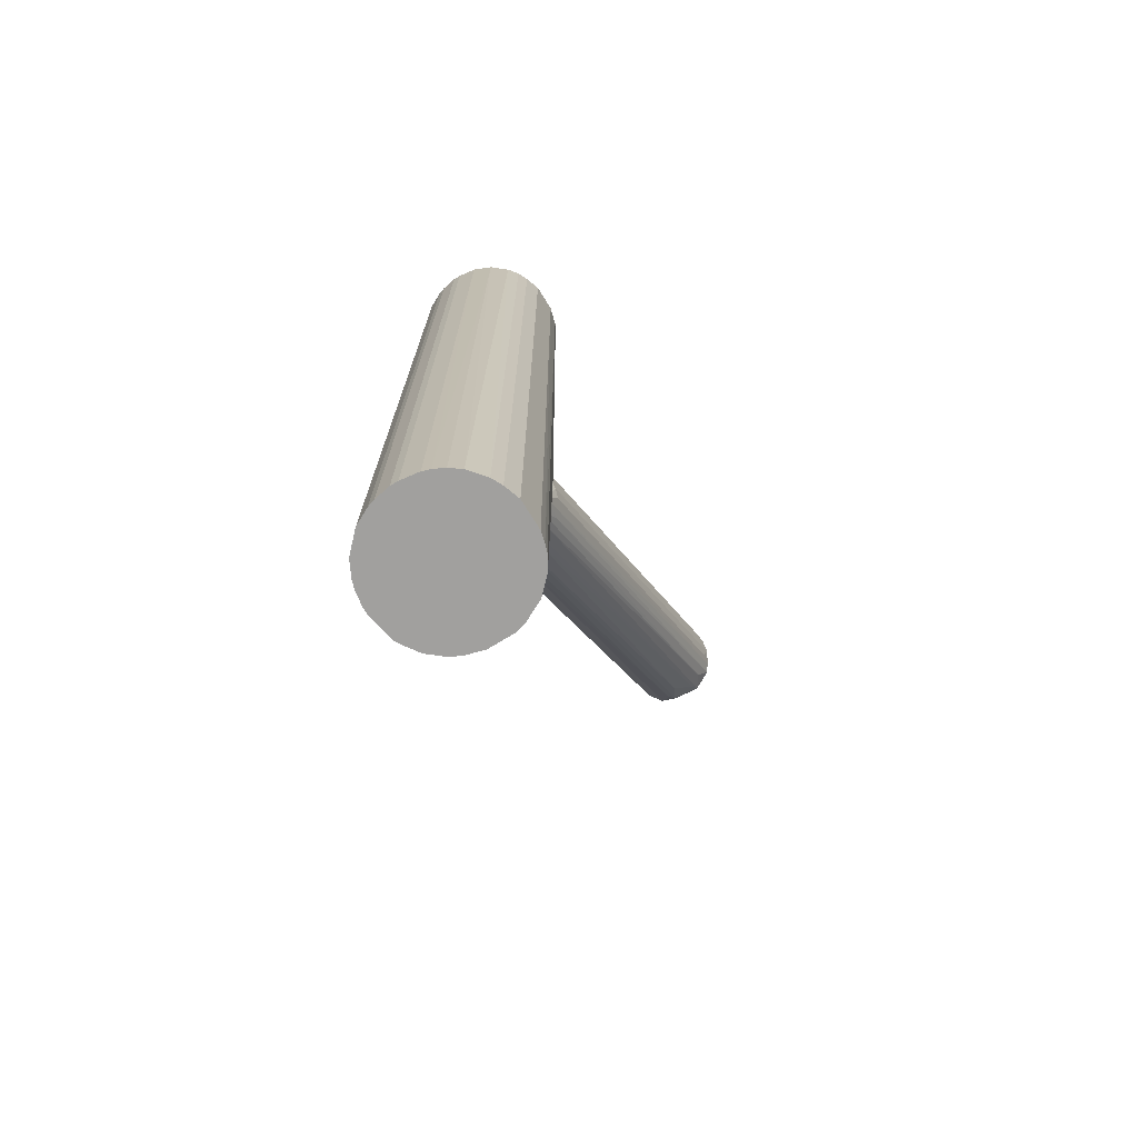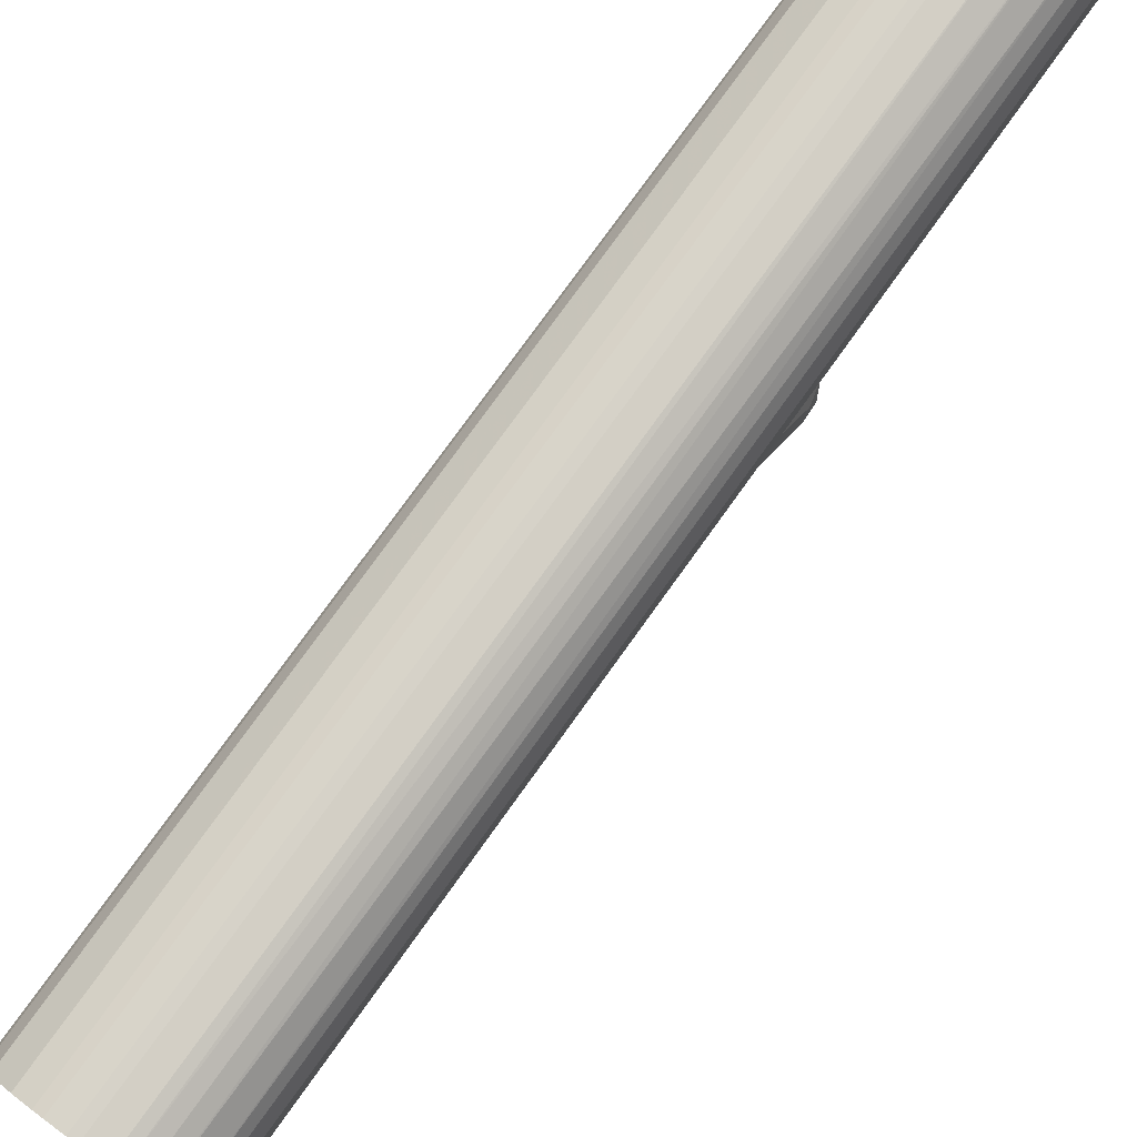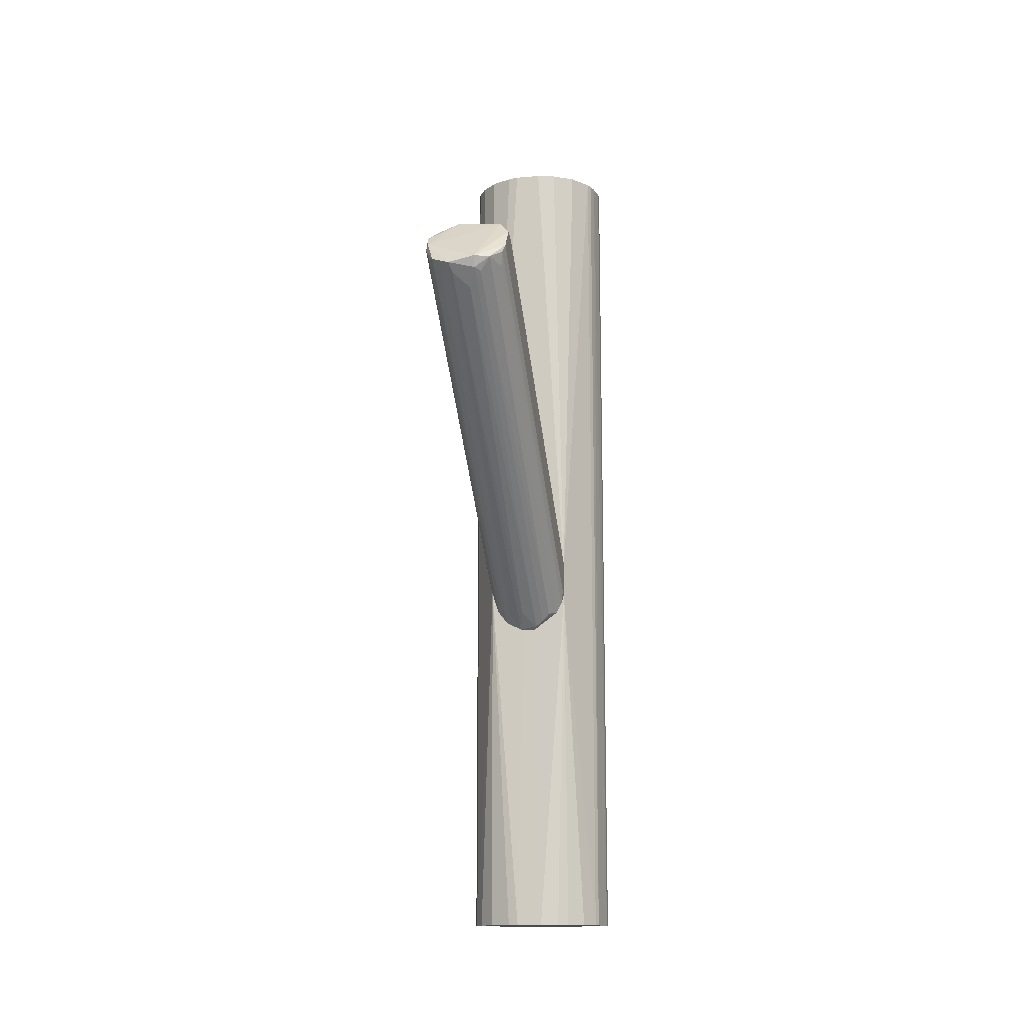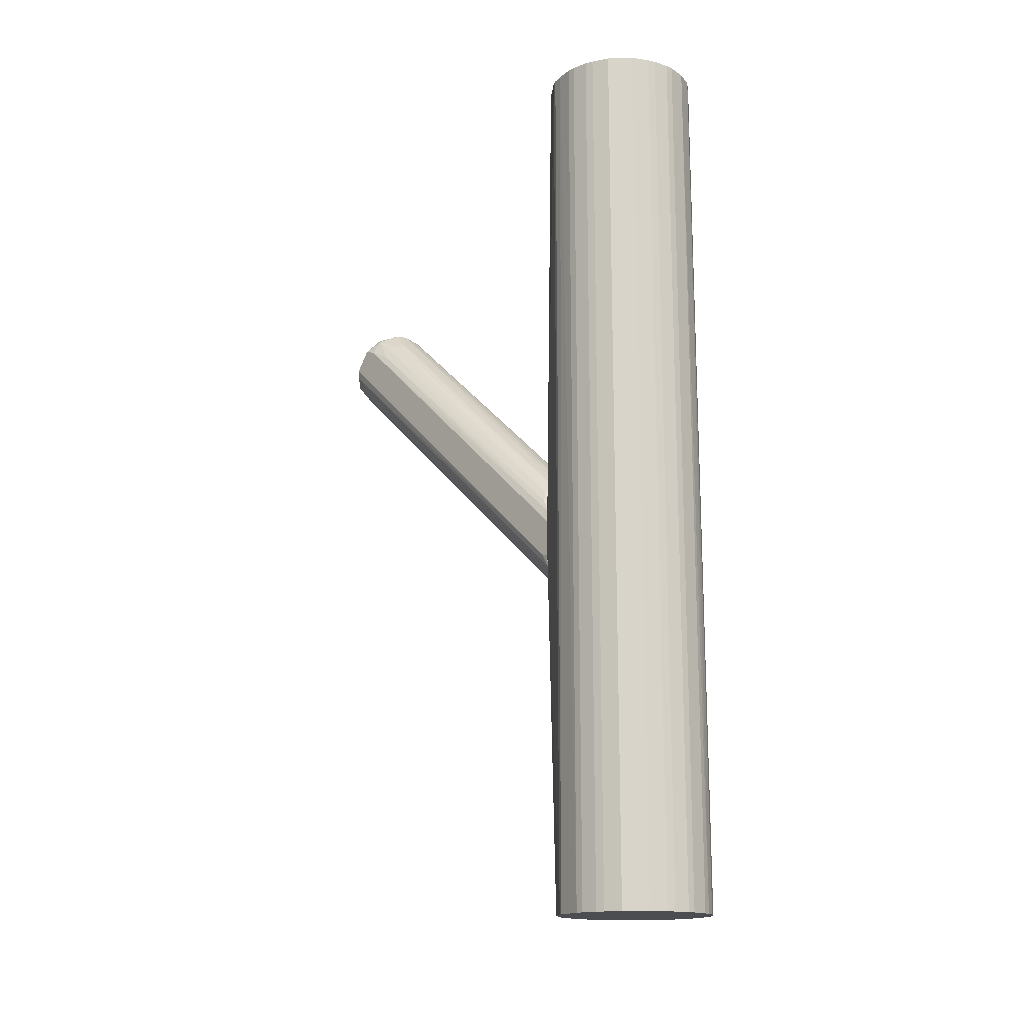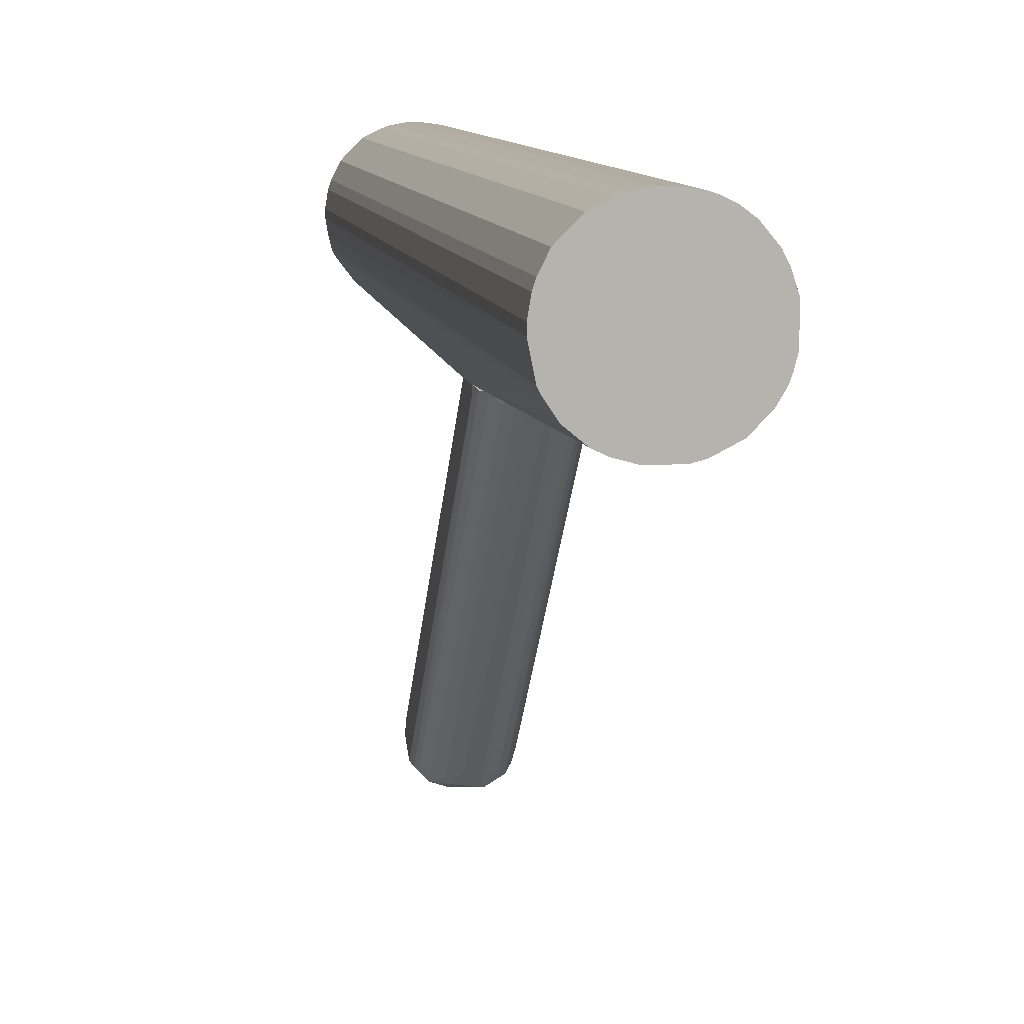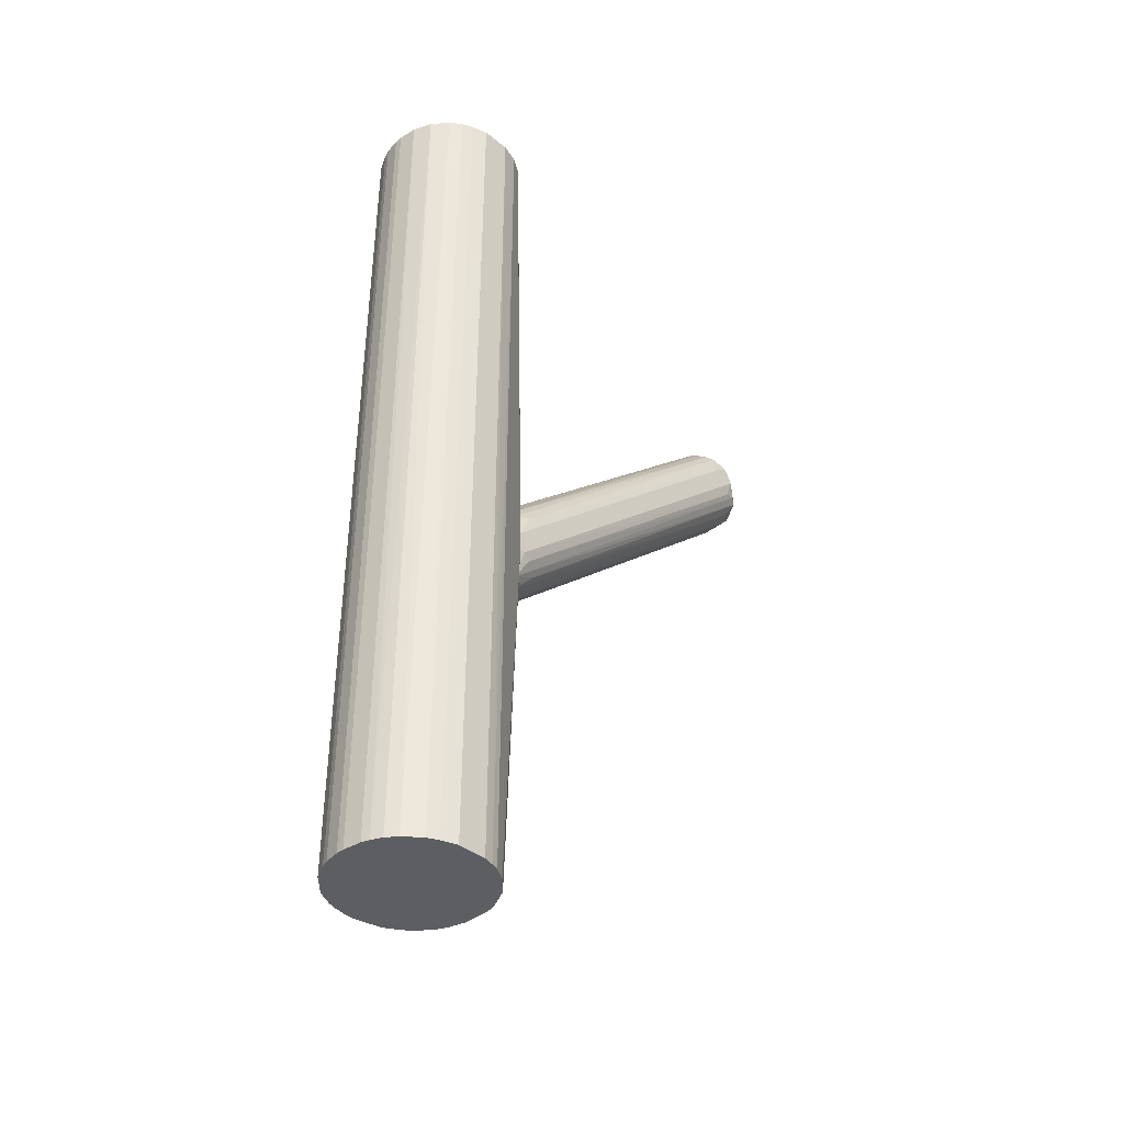
<metadata>
{"format":"obj","ext":"obj","renderer":"f3d","projection":"perspective","resolution":1024,"background":"white","views":[{"elev":-71.8,"azim":-148.4,"up":"+Z"},{"elev":77.6,"azim":-144.3,"up":"+Y"},{"elev":-13.6,"azim":11.5,"up":"+Z"},{"elev":-16.0,"azim":137.7,"up":"+Z"},{"elev":9.9,"azim":169.5,"up":"+Y"},{"elev":-39.4,"azim":-135.2,"up":"+Z"}]}
</metadata>
<code>
o convex_0
v 0.01685 0.1127 -0.002905
v -0.01559 -0.2826 0.2241
v -0.01264 -0.2737 0.2153
v -0.0392 0.1097 -0.1061
v -0.04214 -0.2324 0.2802
v 0.04635 -0.262 0.2478
v 0.03749 0.1097 -0.1091
v 0.03749 -0.2266 0.2831
v -0.0392 0.1127 -0.02357
v 0.04635 0.1127 -0.04419
v -0.009691 -0.2059 0.2861
v -0.04805 -0.256 0.2507
v -0.009691 0.1097 -0.1298
v 0.01979 -0.2708 0.2153
v -0.04805 0.1127 -0.05305
v -0.01854 0.1127 -0.002905
v -0.03624 -0.2737 0.233
v 0.01094 0.1067 -0.1268
v 0.0139 -0.2177 0.2949
v 0.04635 -0.2442 0.2714
v 0.04635 0.1127 -0.08551
v 0.03454 0.09784 -0.002905
v -0.02739 -0.2059 0.2773
v -0.02739 0.1097 -0.1209
v 0.03159 -0.2767 0.23
v -0.04509 0.09784 -0.08256
v -0.04805 -0.2472 0.2684
v 0.002099 0.1038 0.008903
v 0.02865 0.1008 -0.112
v 0.02865 -0.197 0.2684
v 0.005046 -0.259 0.2005
v 0.04339 -0.2649 0.2389
v -0.04805 0.1127 -0.07666
v 0.0139 -0.2826 0.23
v 0.04339 -0.2059 0.2536
v -0.01559 -0.2236 0.2949
v -0.04509 -0.2501 0.23
v -0.04509 0.09494 -0.02062
v 0.04339 0.1097 -0.09732
v -0.03329 0.1127 -0.01471
v 0.04044 0.1008 -0.01471
v 0.007994 0.1127 -0.1298
v -0.02739 -0.2649 0.2153
v -0.03624 -0.2236 0.2832
v 0.02275 0.1067 6e-06
v 0.002099 -0.2148 0.2949
v -0.02149 0.09494 -0.112
v 0.03454 -0.2324 0.2861
v -0.04509 -0.259 0.2566
v -0.04805 -0.2295 0.2566
v 0.04044 -0.256 0.2241
v 0.01979 0.1038 -0.1209
v -0.02149 -0.2177 0.292
v 0.01094 0.02707 0.07675
v -0.009691 0.1127 4.7e-05
v -0.003796 0.08902 -0.112
v 0.01979 -0.2 0.2772
v 0.04635 -0.2295 0.2655
v 0.04339 0.1127 -0.03238
v 0.0139 -0.2767 0.2182
v 0.04635 0.1038 -0.08256
v -0.03329 0.0802 -0.08847
v -0.04805 0.1067 -0.07666
v -0.04214 -0.2649 0.2359
f 37 26 64
f 9 1 10
f 3 2 13
f 9 10 15
f 1 9 16
f 6 10 20
f 10 6 21
f 15 10 21
f 15 12 27
f 7 25 29
f 25 14 29
f 19 8 30
f 8 22 30
f 2 3 31
f 6 25 32
f 12 15 33
f 15 21 33
f 24 4 33
f 6 20 34
f 25 6 34
f 5 27 36
f 5 9 38
f 9 15 38
f 7 21 39
f 16 9 40
f 23 16 40
f 22 8 41
f 8 35 41
f 18 13 42
f 21 7 42
f 13 24 42
f 33 21 42
f 24 33 42
f 2 17 43
f 9 5 44
f 40 9 44
f 23 40 44
f 30 22 45
f 28 11 46
f 36 19 46
f 13 2 47
f 24 13 47
f 2 43 47
f 43 24 47
f 8 19 48
f 20 8 48
f 34 20 48
f 19 36 48
f 48 36 49
f 17 2 49
f 12 17 49
f 27 12 49
f 2 34 49
f 36 27 49
f 34 48 49
f 27 5 50
f 15 27 50
f 5 38 50
f 38 15 50
f 25 7 51
f 32 25 51
f 7 39 51
f 39 32 51
f 7 29 52
f 29 14 52
f 18 42 52
f 42 7 52
f 11 16 53
f 16 23 53
f 5 36 53
f 44 5 53
f 23 44 53
f 46 11 53
f 36 46 53
f 1 28 54
f 45 1 54
f 28 46 54
f 46 19 54
f 1 16 55
f 16 11 55
f 28 1 55
f 11 28 55
f 3 13 56
f 13 18 56
f 31 3 56
f 18 31 56
f 19 30 57
f 30 45 57
f 45 54 57
f 54 19 57
f 20 10 58
f 8 20 58
f 35 8 58
f 35 58 59
f 10 1 59
f 22 41 59
f 41 35 59
f 1 45 59
f 45 22 59
f 58 10 59
f 14 25 60
f 2 31 60
f 31 18 60
f 34 2 60
f 25 34 60
f 52 14 60
f 18 52 60
f 21 6 61
f 6 32 61
f 39 21 61
f 32 39 61
f 17 4 62
f 4 24 62
f 43 17 62
f 24 43 62
f 4 26 63
f 12 33 63
f 33 4 63
f 37 12 63
f 26 37 63
f 4 17 64
f 17 12 64
f 26 4 64
f 12 37 64
o convex_1
v 0.02275 0.2808 0.5015
v -0.006731 0.1127 -0.1327
v 0.005037 0.1127 -0.1327
v 0.005037 0.2838 -0.5015
v -0.08345 0.2159 0.5015
v 0.07879 0.1658 0.5015
v 0.0847 0.2041 -0.5015
v -0.08048 0.1717 -0.5015
v -0.05099 0.1304 0.5015
v 0.04635 0.1274 -0.5015
v -0.05688 0.2631 -0.5015
v 0.06993 0.2483 0.5015
v -0.04508 0.2719 0.5015
v 0.03455 0.1215 0.5015
v 0.04929 0.269 -0.5015
v -0.05099 0.1304 -0.5015
v -0.04804 0.1127 -0.05301
v -0.07754 0.1628 0.5015
v 0.04635 0.1127 -0.08836
v 0.07879 0.1658 -0.5015
v -0.08345 0.2159 -0.5015
v -0.01559 0.1156 -0.5015
v -0.01559 0.1156 0.5015
v 0.0847 0.2041 0.5015
v -0.07164 0.2454 0.5015
v 0.07879 0.2306 -0.5015
v -0.02444 0.2808 0.5015
v -0.03329 0.2778 -0.5015
v 0.04929 0.269 0.5015
v -0.08345 0.1835 0.5015
v 0.05815 0.1363 0.5015
v -0.07164 0.2454 -0.5015
v 0.06993 0.2483 -0.5015
v -0.06868 0.1481 -0.5015
v 0.08173 0.2218 0.5015
v 0.03159 0.2778 -0.5015
v 0.01389 0.1156 -0.5015
v 0.005037 0.2838 0.5015
v 0.01389 0.1156 0.5015
v 0.0847 0.1953 -0.5015
v -0.08345 0.1835 -0.5015
v -0.06279 0.2572 0.5015
v 0.06404 0.1422 -0.5015
v -0.003785 0.2838 -0.5015
v -0.07754 0.2336 -0.5015
v 0.08173 0.1776 0.5015
v -0.06868 0.1481 0.5015
v 0.07584 0.1599 0.5015
v -0.07754 0.1628 -0.5015
v 0.04635 0.1127 -0.04703
v 0.07584 0.1599 -0.5015
v -0.02739 0.1186 0.5015
v -0.04508 0.2719 -0.5015
v -0.07754 0.2336 0.5015
v -0.02444 0.2808 -0.5015
v -0.02739 0.1186 -0.5015
v 0.07879 0.2306 0.5015
v 0.02275 0.2808 -0.5015
v -0.003785 0.2838 0.5015
v 0.0847 0.1953 0.5015
v 0.08173 0.2218 -0.5015
v 0.03159 0.2778 0.5015
v -0.04804 0.1127 -0.07962
v 0.03455 0.1215 -0.5015
f 101 74 128
f 65 69 70
f 68 71 72
f 70 69 73
f 72 71 74
f 68 72 75
f 65 70 76
f 69 65 77
f 70 73 78
f 71 68 79
f 72 74 80
f 66 67 81
f 73 69 82
f 74 71 84
f 75 72 85
f 67 66 86
f 80 74 86
f 78 73 87
f 76 70 88
f 69 77 89
f 71 79 90
f 77 65 91
f 77 91 92
f 68 75 92
f 65 76 93
f 76 79 93
f 82 69 94
f 72 82 94
f 69 85 94
f 70 78 95
f 75 85 96
f 79 76 97
f 90 79 97
f 76 90 97
f 72 80 98
f 88 71 99
f 76 88 99
f 79 68 100
f 93 79 100
f 83 67 101
f 67 86 101
f 86 74 101
f 65 68 102
f 91 65 102
f 78 87 103
f 84 71 104
f 71 88 104
f 85 72 105
f 72 94 105
f 94 85 105
f 77 75 106
f 89 77 106
f 75 96 106
f 96 89 106
f 83 74 107
f 74 84 107
f 68 92 108
f 102 68 108
f 85 69 109
f 96 85 109
f 89 96 109
f 70 84 110
f 88 70 110
f 84 104 110
f 81 73 111
f 73 82 111
f 82 81 111
f 84 70 112
f 70 95 112
f 82 72 113
f 81 82 113
f 72 98 113
f 81 67 114
f 67 83 114
f 87 81 114
f 95 78 114
f 78 103 114
f 103 87 114
f 83 112 114
f 112 95 114
f 83 107 115
f 107 84 115
f 84 112 115
f 112 83 115
f 73 81 116
f 87 73 116
f 81 87 116
f 75 77 117
f 77 92 117
f 92 75 117
f 69 89 118
f 109 69 118
f 89 109 118
f 92 91 119
f 91 108 119
f 108 92 119
f 80 86 120
f 90 76 121
f 76 99 121
f 99 90 121
f 68 65 122
f 65 100 122
f 100 68 122
f 91 102 123
f 108 91 123
f 102 108 123
f 104 88 124
f 88 110 124
f 110 104 124
f 71 90 125
f 99 71 125
f 90 99 125
f 65 93 126
f 100 65 126
f 93 100 126
f 66 81 127
f 86 66 127
f 98 80 127
f 81 113 127
f 113 98 127
f 80 120 127
f 120 86 127
f 74 83 128
f 83 101 128

</code>
